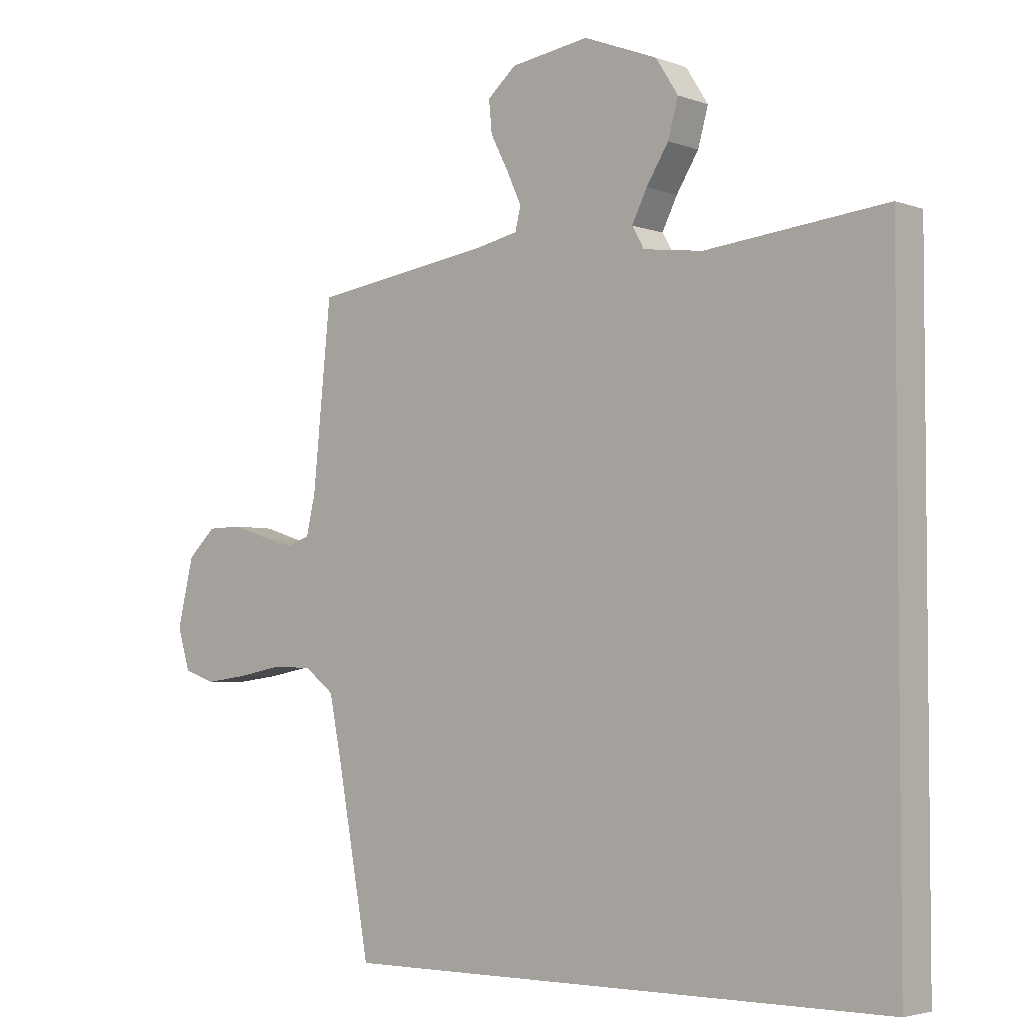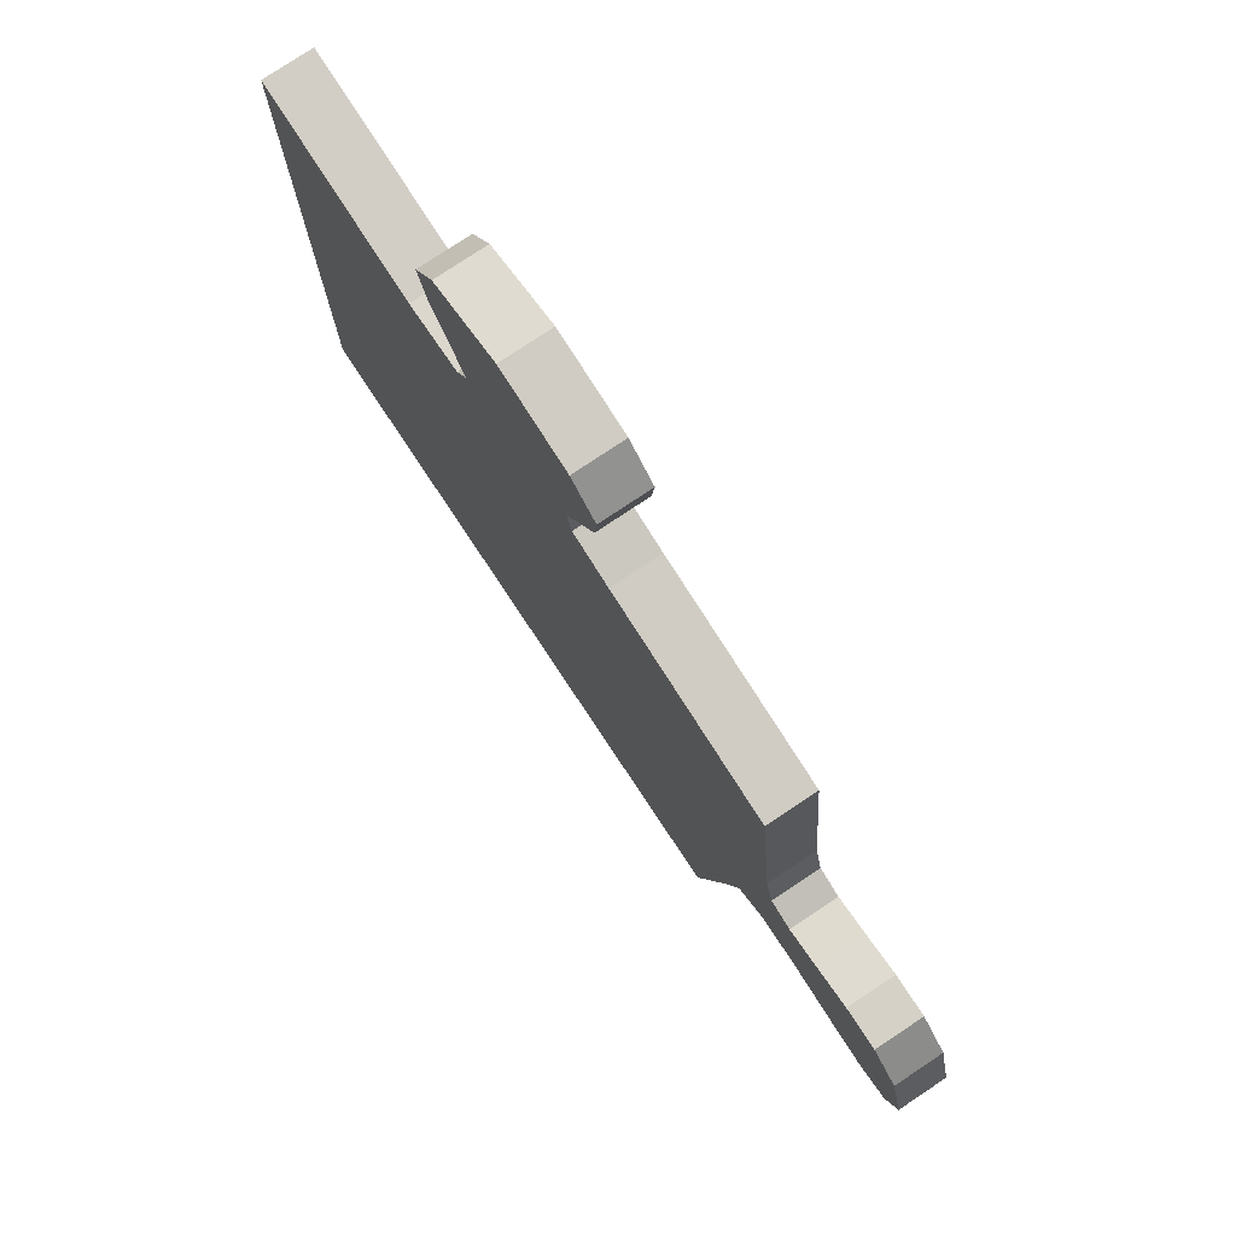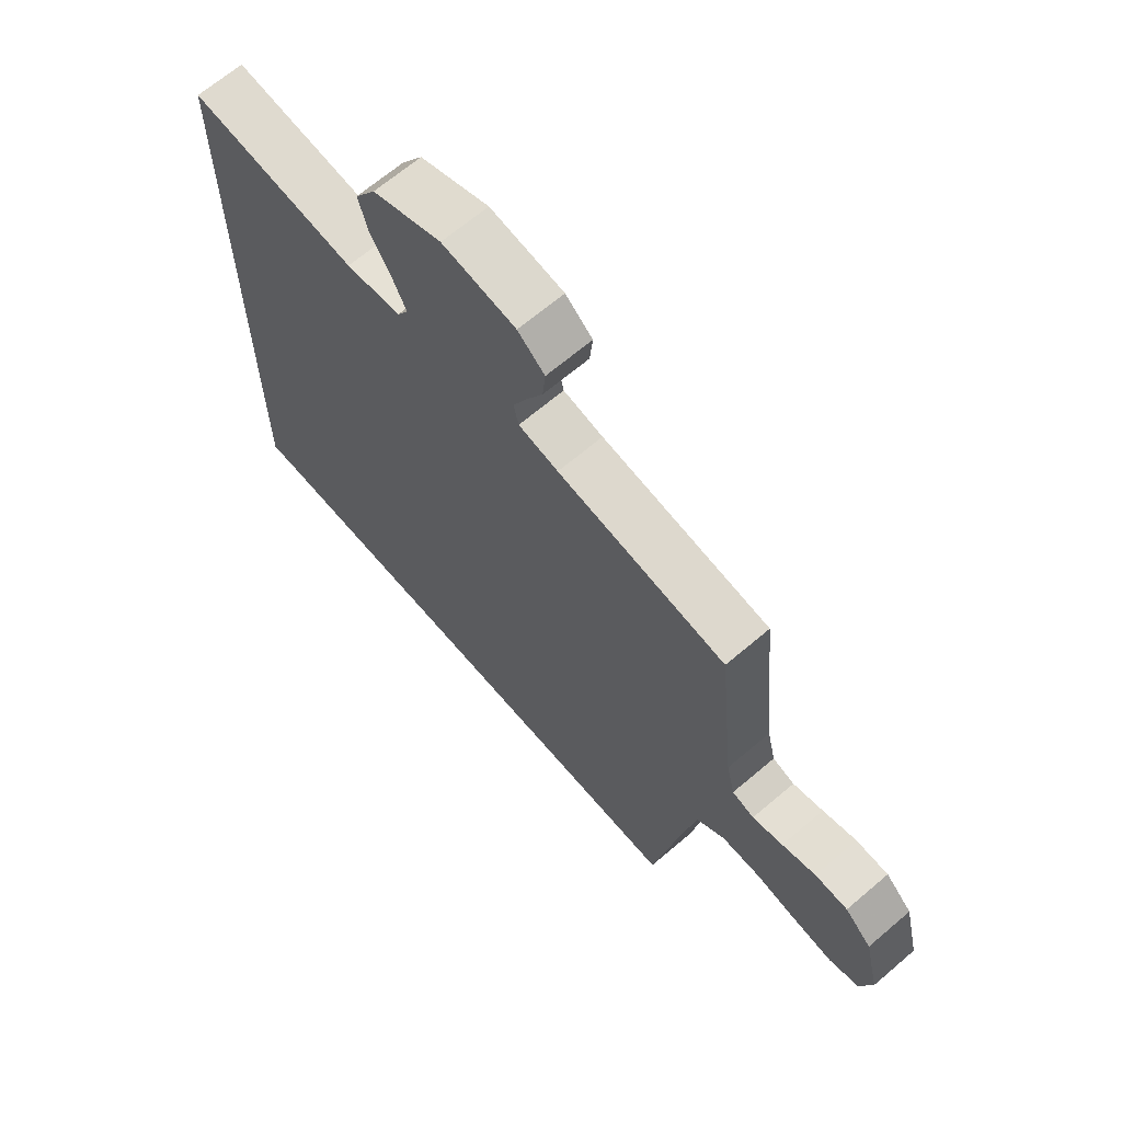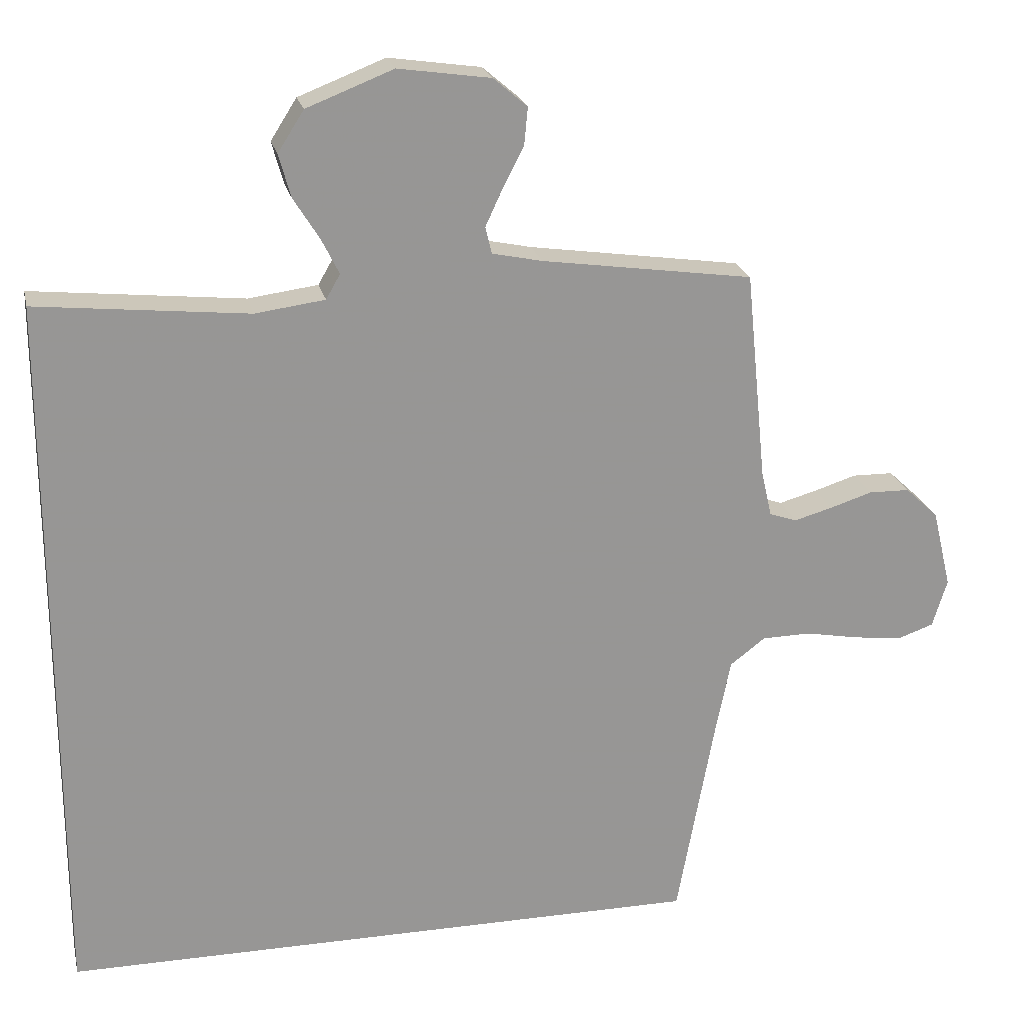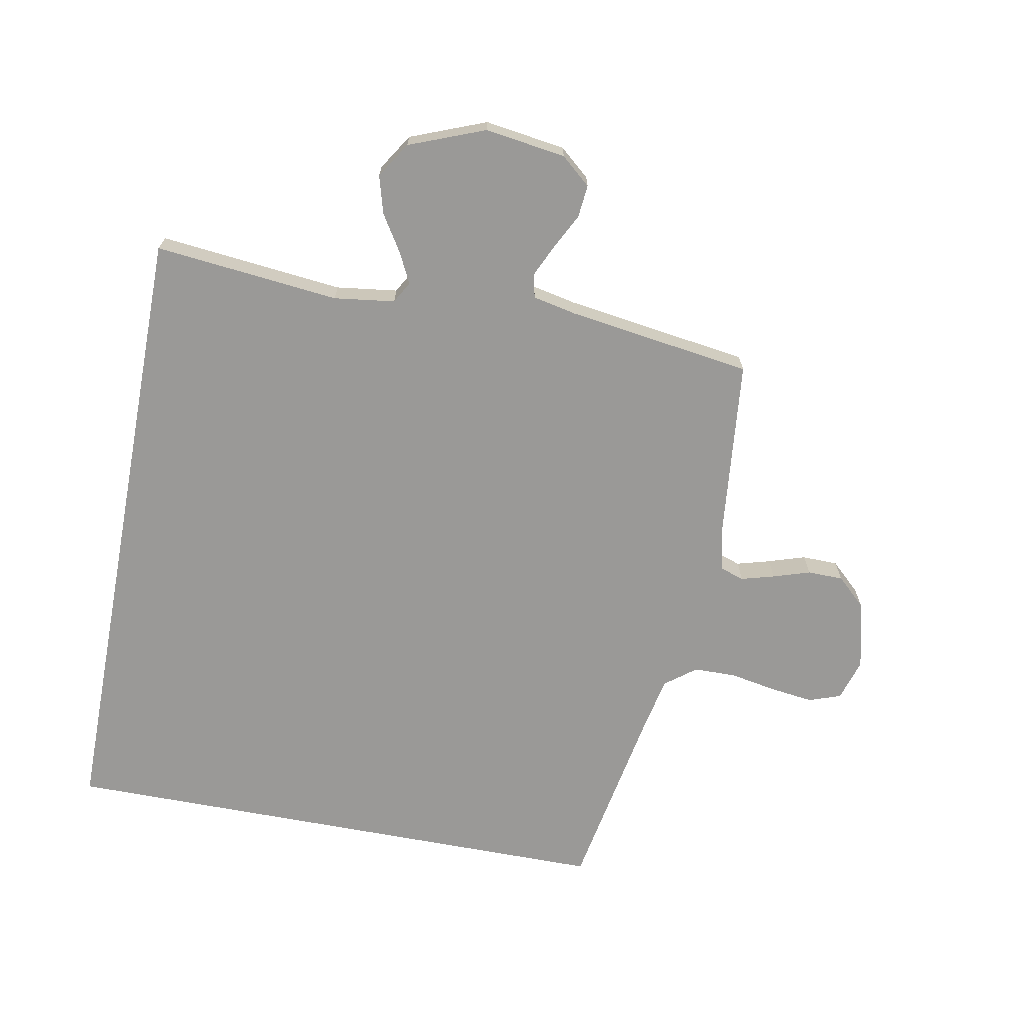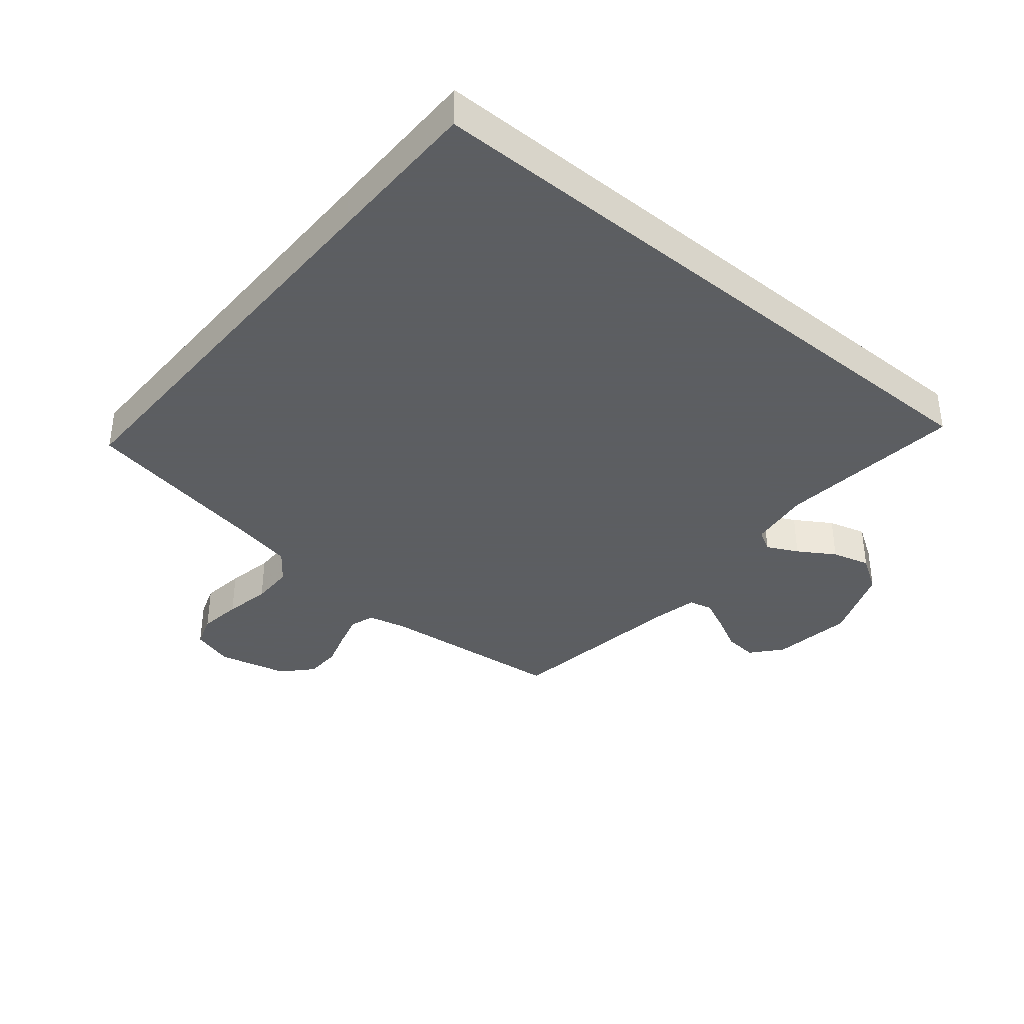
<metadata>
{"format":"obj","ext":"obj","renderer":"f3d","projection":"perspective","resolution":1024,"background":"white","views":[{"elev":-3.7,"azim":-139.9,"up":"+Z"},{"elev":78.1,"azim":56.4,"up":"+Z"},{"elev":66.8,"azim":49.5,"up":"+Z"},{"elev":22.2,"azim":-12.6,"up":"+Z"},{"elev":-68.9,"azim":-10.6,"up":"+Y"},{"elev":-37.4,"azim":-129.8,"up":"+Y"}]}
</metadata>
<code>
v -0.5 0.07 -0.5
v -0.5 0.07 0.526
v -0.2 0.07 0.495
v -0.101 0.07 0.508
v -0.081 0.07 0.543
v -0.106 0.07 0.593
v -0.143 0.07 0.652
v -0.16 0.07 0.713
v -0.123 0.07 0.771
v 0 0.07 0.819
v 0.131 0.07 0.8
v 0.179 0.07 0.759
v 0.174 0.07 0.706
v 0.144 0.07 0.648
v 0.12 0.07 0.596
v 0.129 0.07 0.558
v 0.2 0.07 0.543
v 0.5 0.07 0.5
v 0.53 0.07 0.2
v 0.545 0.07 0.136
v 0.584 0.07 0.123
v 0.638 0.07 0.138
v 0.698 0.07 0.157
v 0.756 0.07 0.156
v 0.803 0.07 0.112
v 0.83 0.07 0
v 0.809 0.07 -0.068
v 0.757 0.07 -0.086
v 0.687 0.07 -0.077
v 0.612 0.07 -0.063
v 0.543 0.07 -0.064
v 0.493 0.07 -0.102
v 0.473 0.07 -0.2
v 0.418 0.07 -0.5
v -0.5 0 -0.5
v -0.5 0 0.526
v -0.2 0 0.495
v -0.101 0 0.508
v -0.081 0 0.543
v -0.106 0 0.593
v -0.143 0 0.652
v -0.16 0 0.713
v -0.123 0 0.771
v 0 0 0.819
v 0.131 0 0.8
v 0.179 0 0.759
v 0.174 0 0.706
v 0.144 0 0.648
v 0.12 0 0.596
v 0.129 0 0.558
v 0.2 0 0.543
v 0.5 0 0.5
v 0.53 0 0.2
v 0.545 0 0.136
v 0.584 0 0.123
v 0.638 0 0.138
v 0.698 0 0.157
v 0.756 0 0.156
v 0.803 0 0.112
v 0.83 0 0
v 0.809 0 -0.068
v 0.757 0 -0.086
v 0.687 0 -0.077
v 0.612 0 -0.063
v 0.543 0 -0.064
v 0.493 0 -0.102
v 0.473 0 -0.2
v 0.418 0 -0.5
f 1 2 3
f 34 1 3
f 33 34 3
f 32 33 3 4
f 31 32 4 5
f 30 31 5 6
f 28 29 30
f 27 28 30
f 26 27 30
f 25 26 30
f 24 25 30
f 23 24 30
f 22 23 30
f 21 22 30
f 20 21 30
f 7 8 9
f 6 7 9
f 30 6 9
f 20 30 9
f 19 20 9
f 17 18 19
f 16 17 19
f 16 19 9
f 15 16 9 10
f 10 11 12
f 15 10 12
f 14 15 12
f 12 13 14
f 37 36 35
f 37 35 68
f 37 68 67
f 38 37 67 66
f 39 38 66 65
f 40 39 65 64
f 64 63 62
f 64 62 61
f 64 61 60
f 64 60 59
f 64 59 58
f 64 58 57
f 64 57 56
f 64 56 55
f 64 55 54
f 43 42 41
f 43 41 40
f 43 40 64
f 43 64 54
f 43 54 53
f 53 52 51
f 53 51 50
f 43 53 50
f 44 43 50 49
f 46 45 44
f 46 44 49
f 46 49 48
f 48 47 46
f 1 35 36 2
f 2 36 37 3
f 3 37 38 4
f 4 38 39 5
f 5 39 40 6
f 6 40 41 7
f 7 41 42 8
f 8 42 43 9
f 9 43 44 10
f 10 44 45 11
f 11 45 46 12
f 12 46 47 13
f 13 47 48 14
f 14 48 49 15
f 15 49 50 16
f 16 50 51 17
f 17 51 52 18
f 18 52 53 19
f 19 53 54 20
f 20 54 55 21
f 21 55 56 22
f 22 56 57 23
f 23 57 58 24
f 24 58 59 25
f 25 59 60 26
f 26 60 61 27
f 27 61 62 28
f 28 62 63 29
f 29 63 64 30
f 30 64 65 31
f 31 65 66 32
f 32 66 67 33
f 33 67 68 34
f 34 68 35 1

</code>
